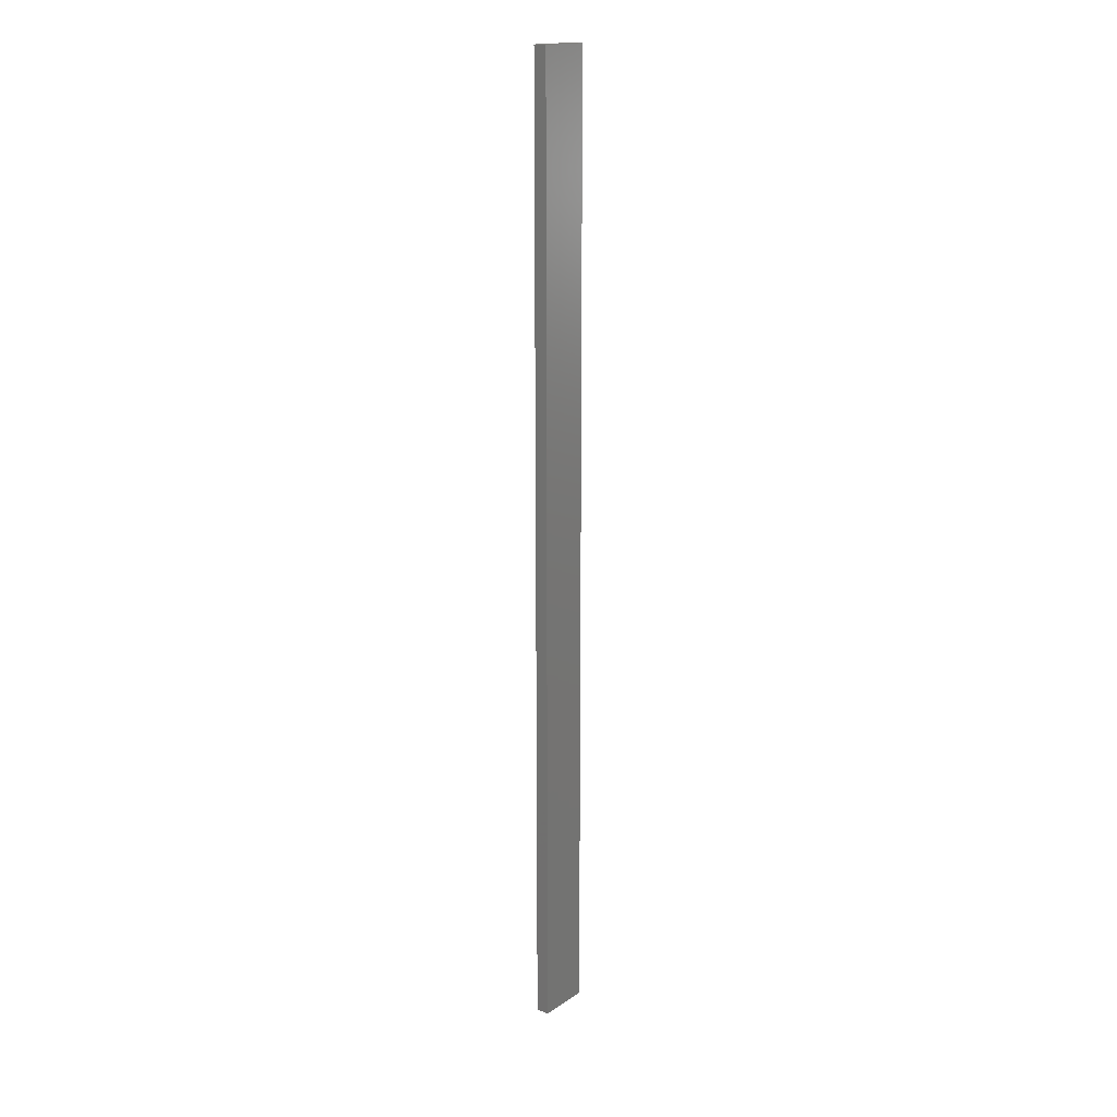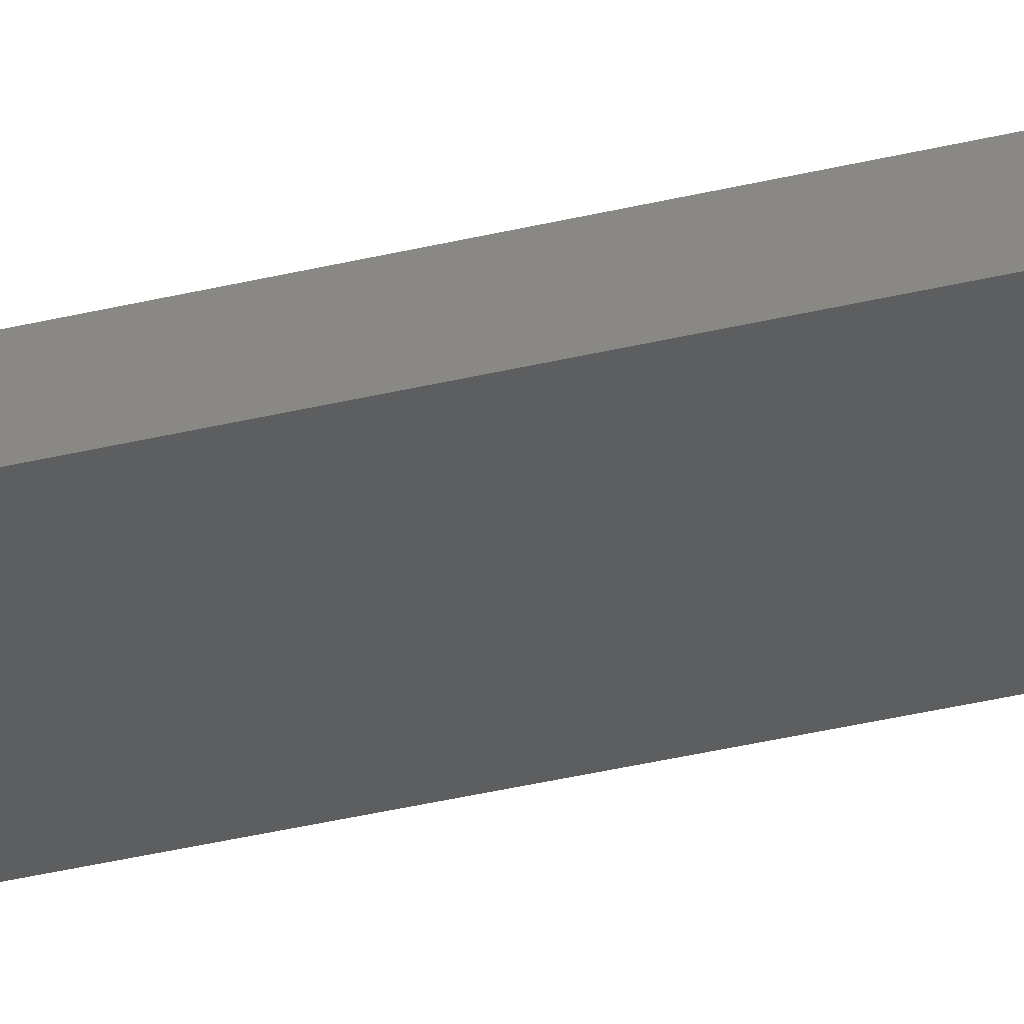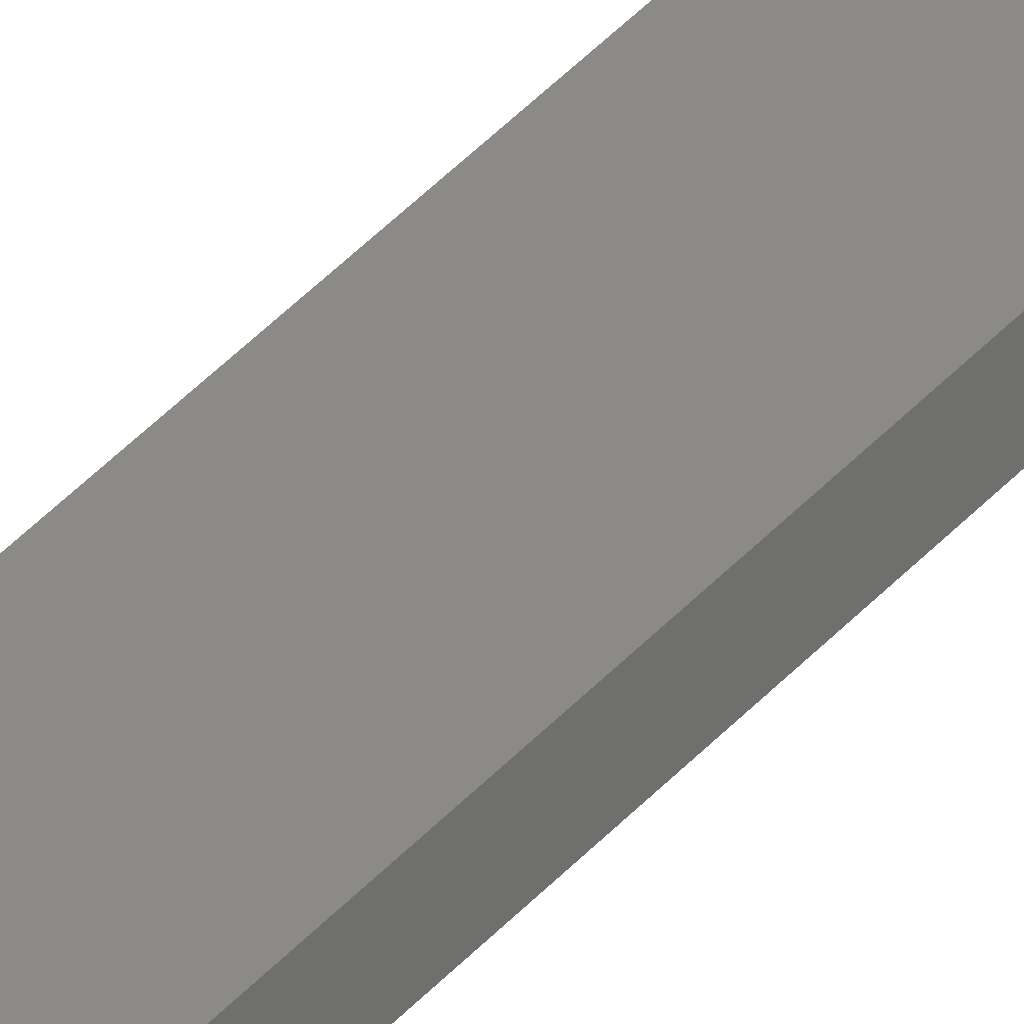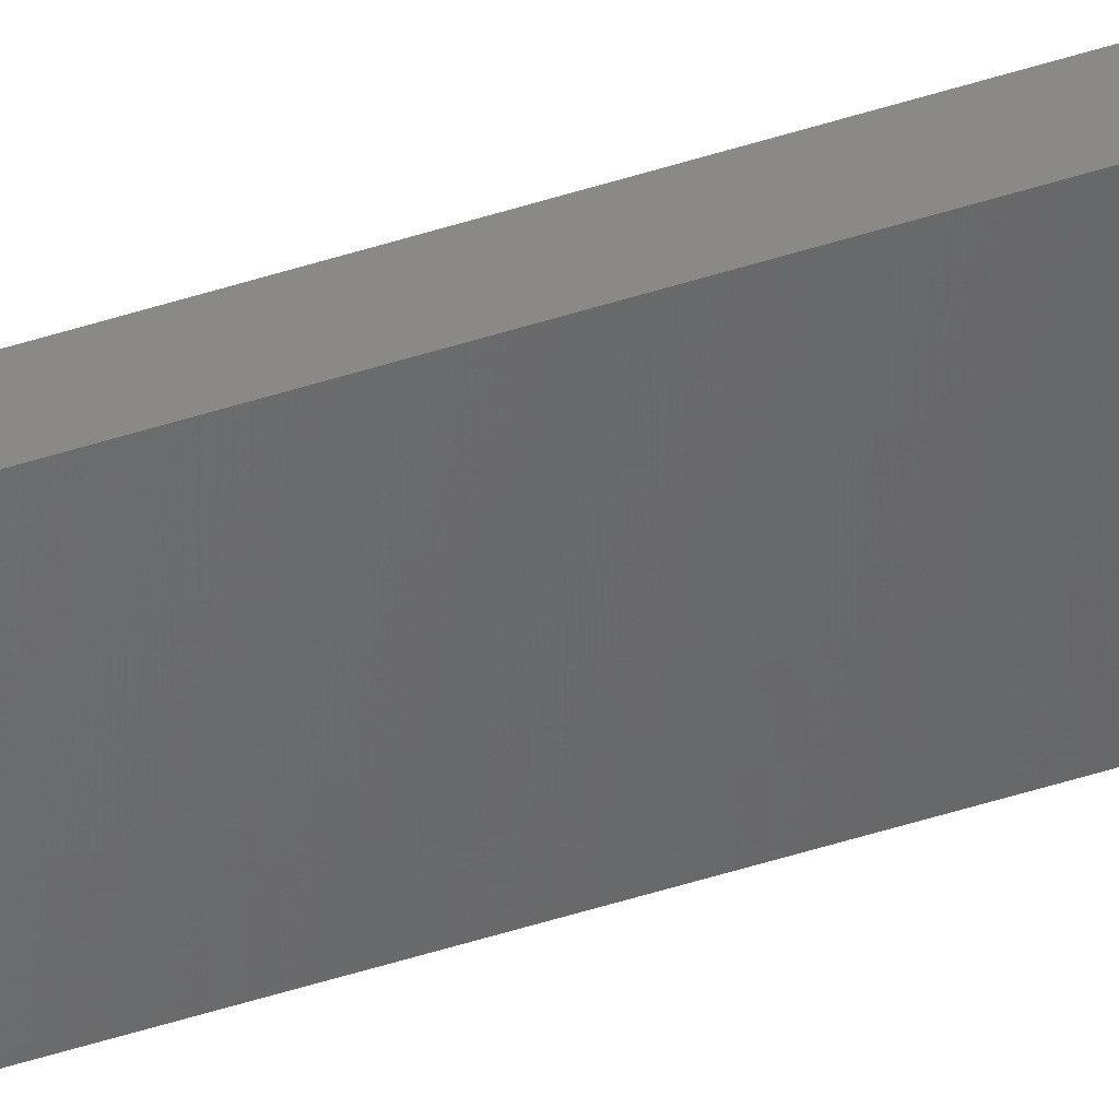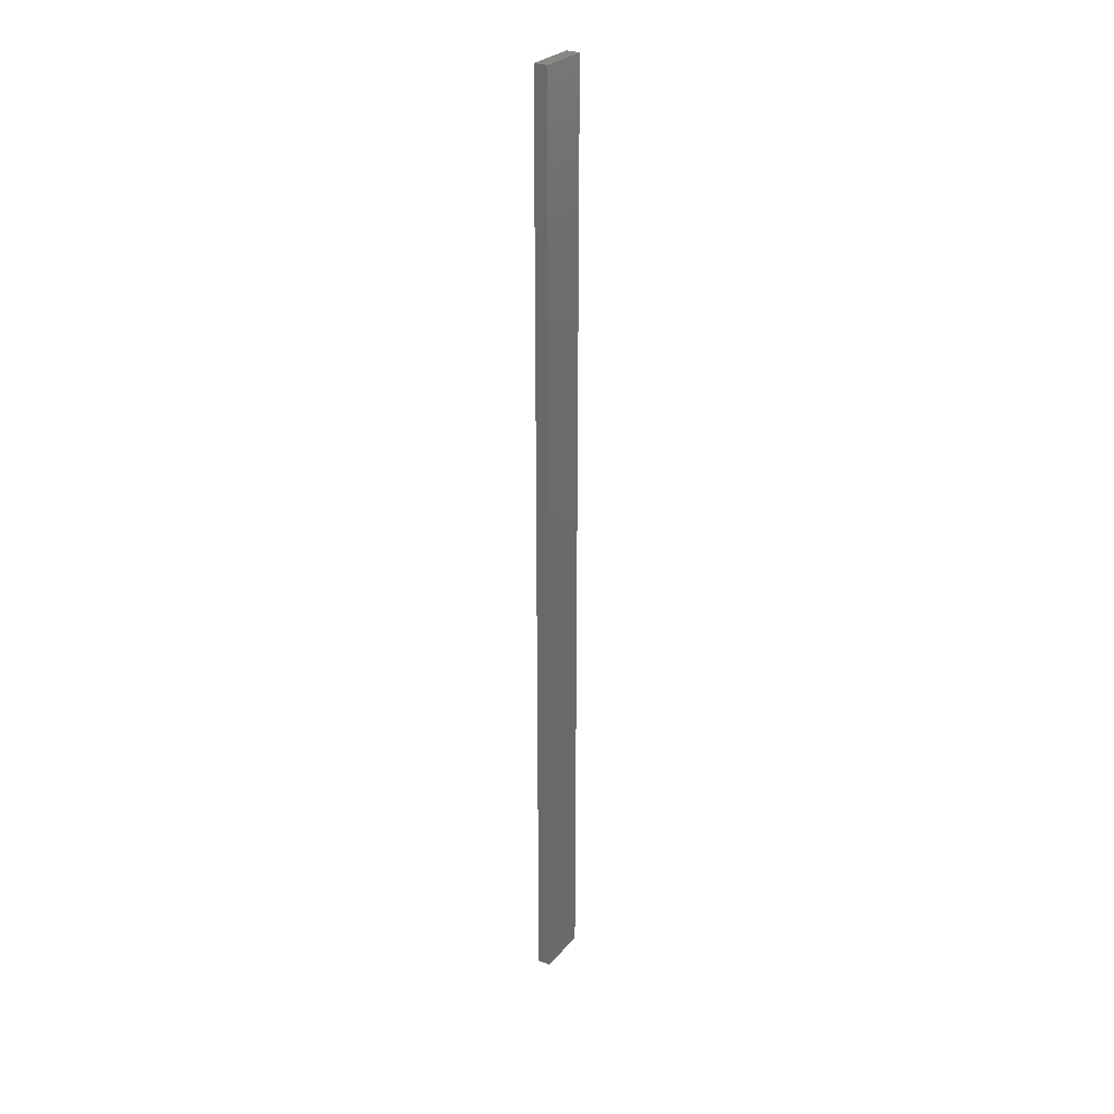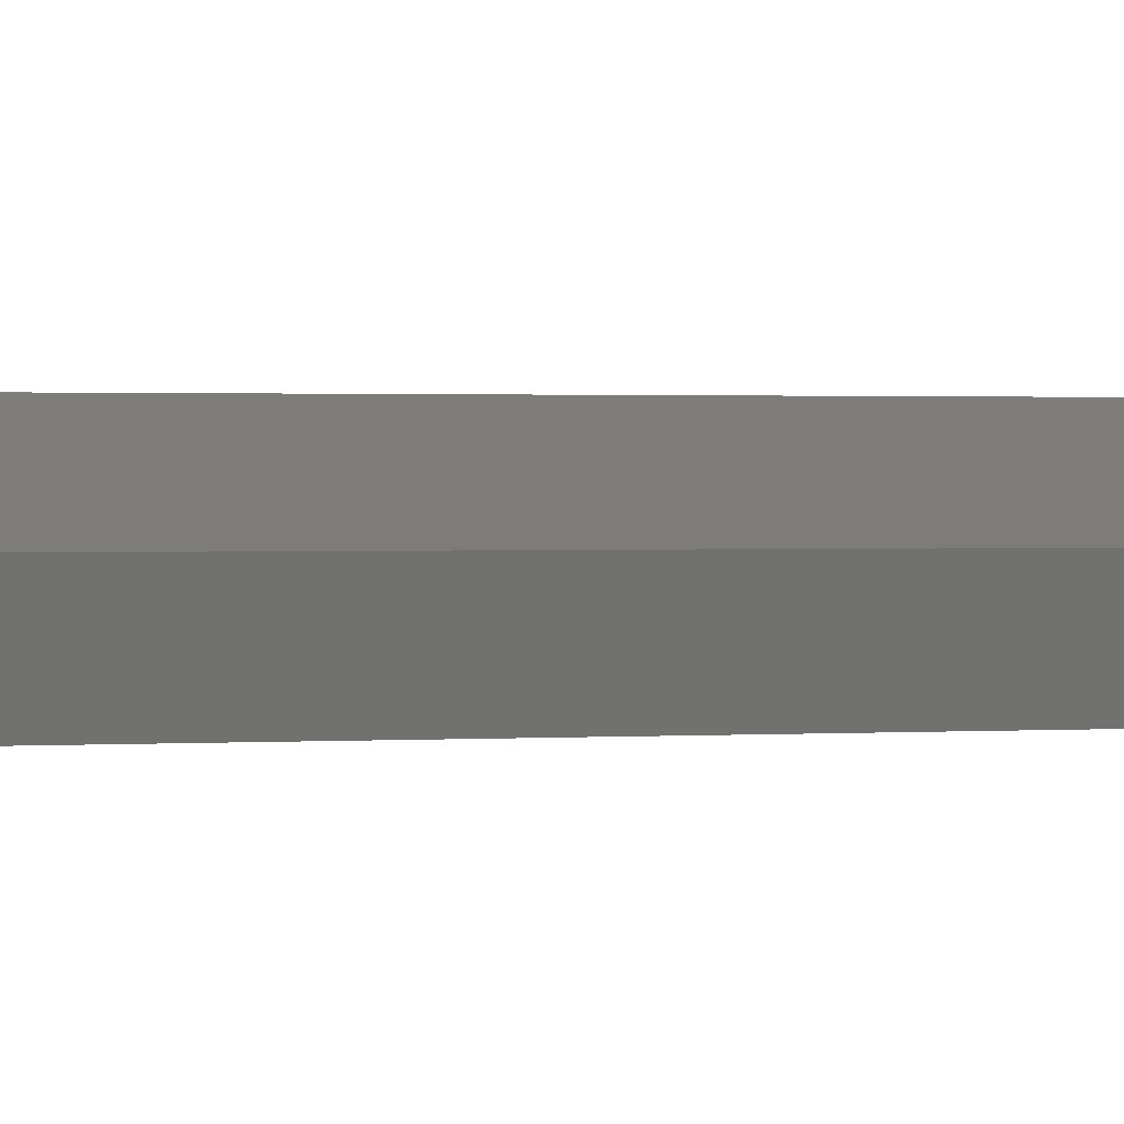
<metadata>
{"format":"stl","ext":"stl","renderer":"f3d","projection":"perspective","resolution":1024,"background":"white","views":[{"elev":17.0,"azim":139.8,"up":"+Z"},{"elev":-23.0,"azim":115.8,"up":"+Y"},{"elev":44.4,"azim":39.0,"up":"+Y"},{"elev":-61.9,"azim":-72.9,"up":"+Y"},{"elev":27.8,"azim":133.1,"up":"+Z"},{"elev":0.2,"azim":-146.2,"up":"+Y"}]}
</metadata>
<code>
# stl→obj: 16 verts, 28 faces
v 18.96 -2.419 -91.82
v 18.96 -2.419 -95.41
v 19.02 -2.405 -95.41
v 19.02 -2.405 -91.82
v 19.09 -2.391 -95.41
v 19.09 -2.391 -91.82
v 19.15 -2.377 -91.82
v 19.15 -2.377 -95.41
v 19.14 -2.328 -91.82
v 19.14 -2.328 -95.41
v 18.95 -2.37 -95.41
v 19.01 -2.356 -91.82
v 19.01 -2.356 -95.41
v 19.08 -2.342 -95.41
v 18.95 -2.37 -91.82
v 19.08 -2.342 -91.82
f 1 2 3
f 4 3 5
f 4 1 3
f 6 4 5
f 7 5 8
f 7 6 5
f 9 7 8
f 9 8 10
f 11 12 13
f 13 12 14
f 15 12 11
f 12 16 14
f 14 9 10
f 16 9 14
f 1 15 11
f 1 11 2
f 9 16 7
f 16 6 7
f 16 12 6
f 12 4 6
f 12 15 4
f 15 1 4
f 14 10 8
f 5 14 8
f 13 14 5
f 3 13 5
f 2 11 13
f 2 13 3

</code>
